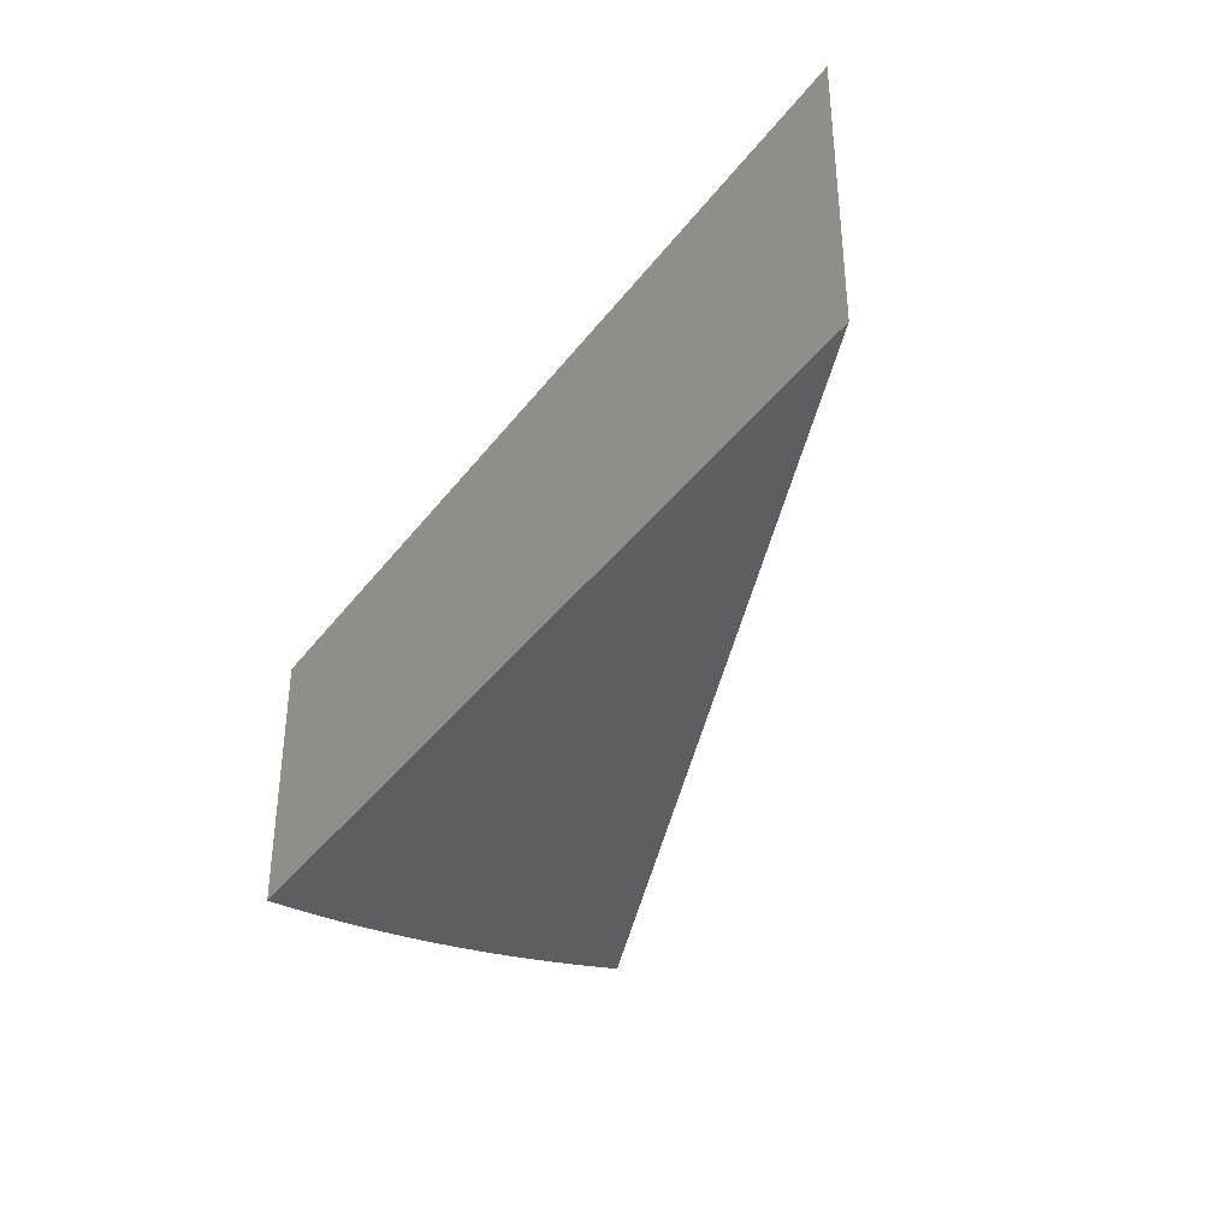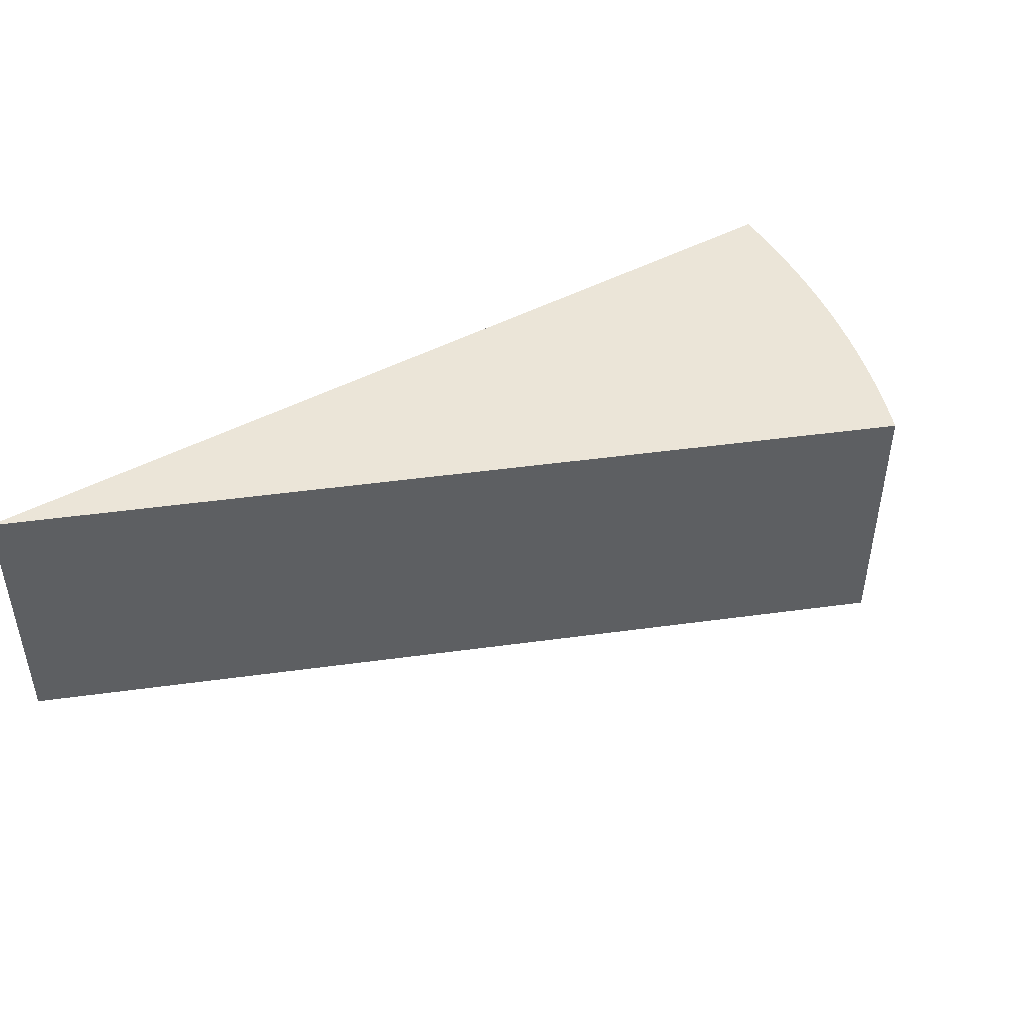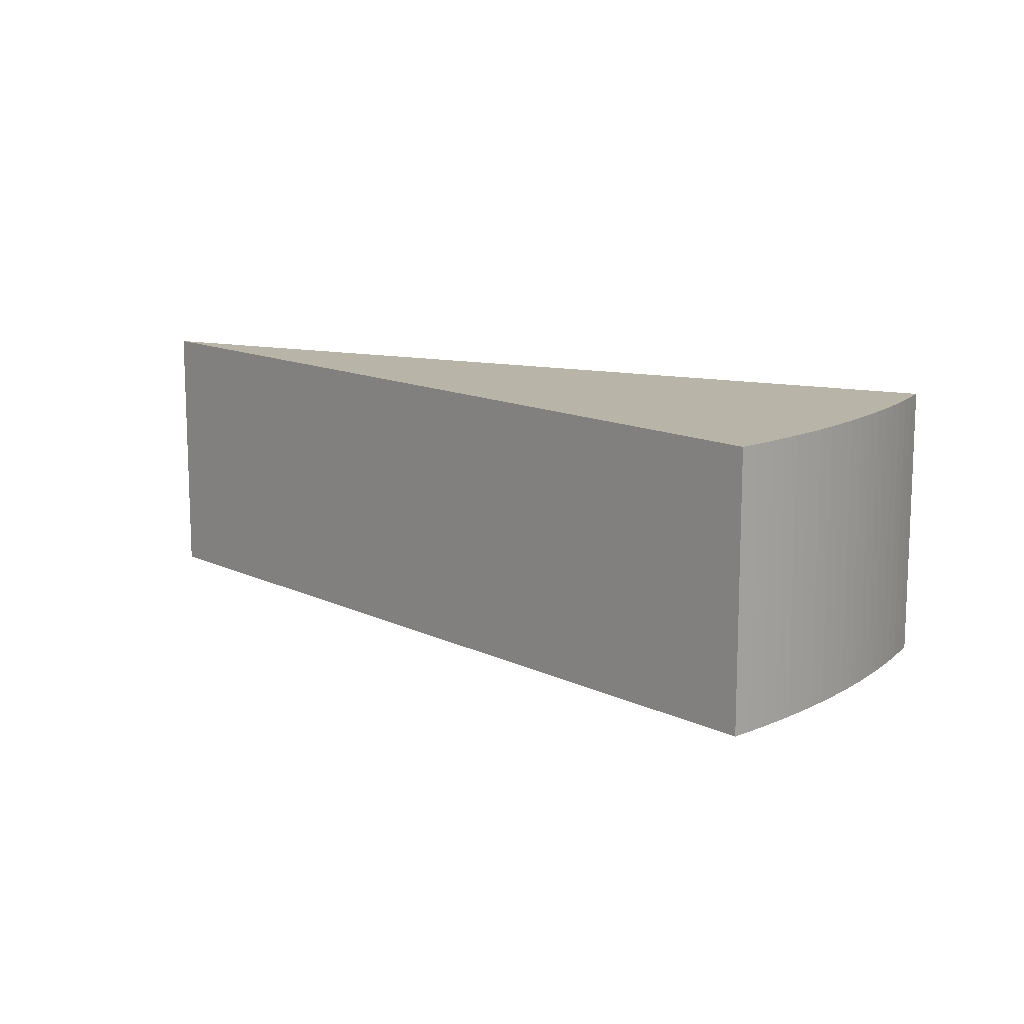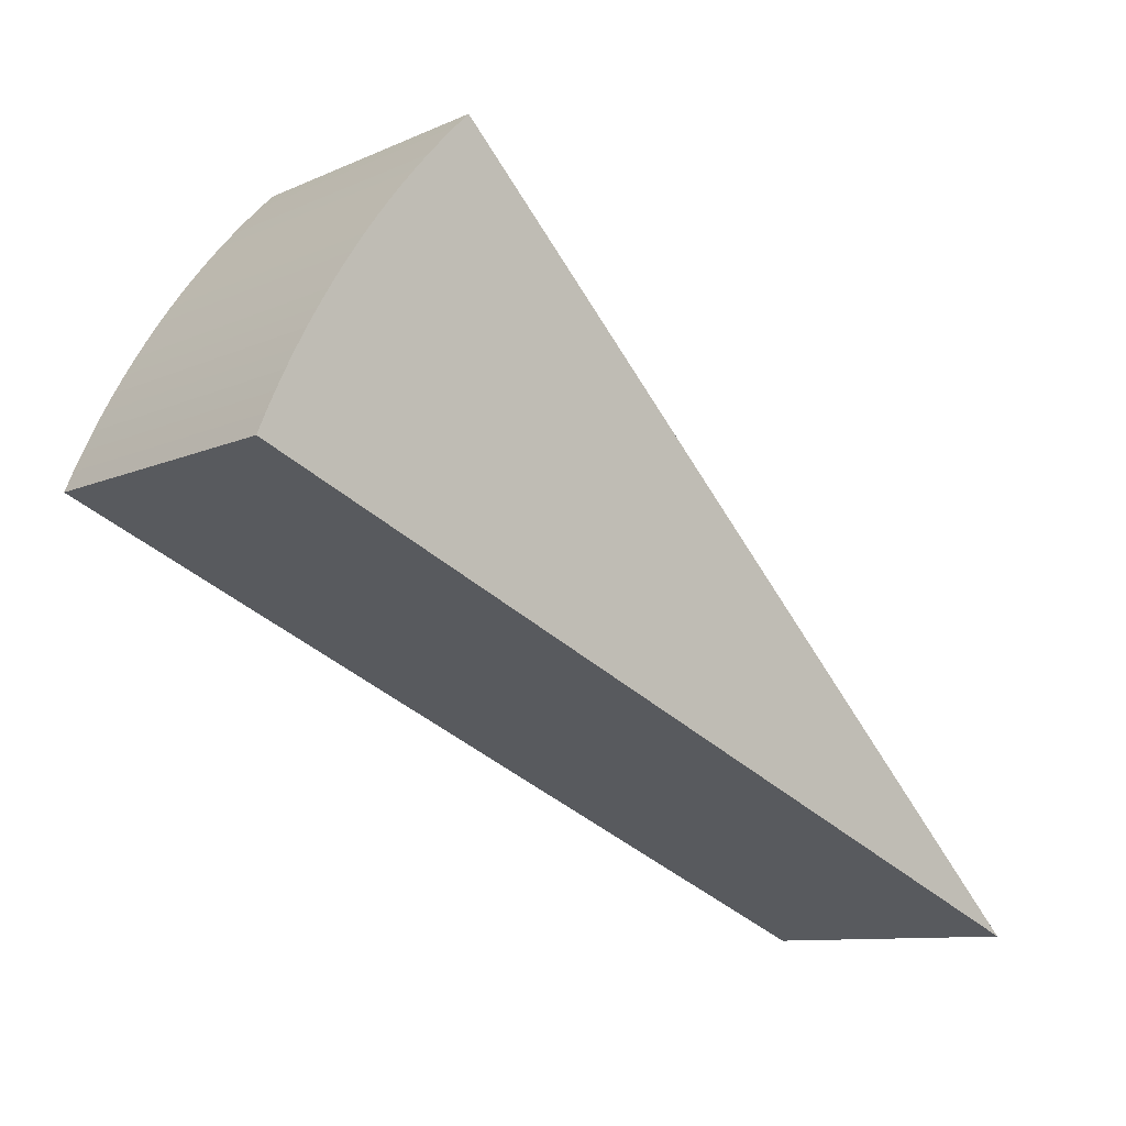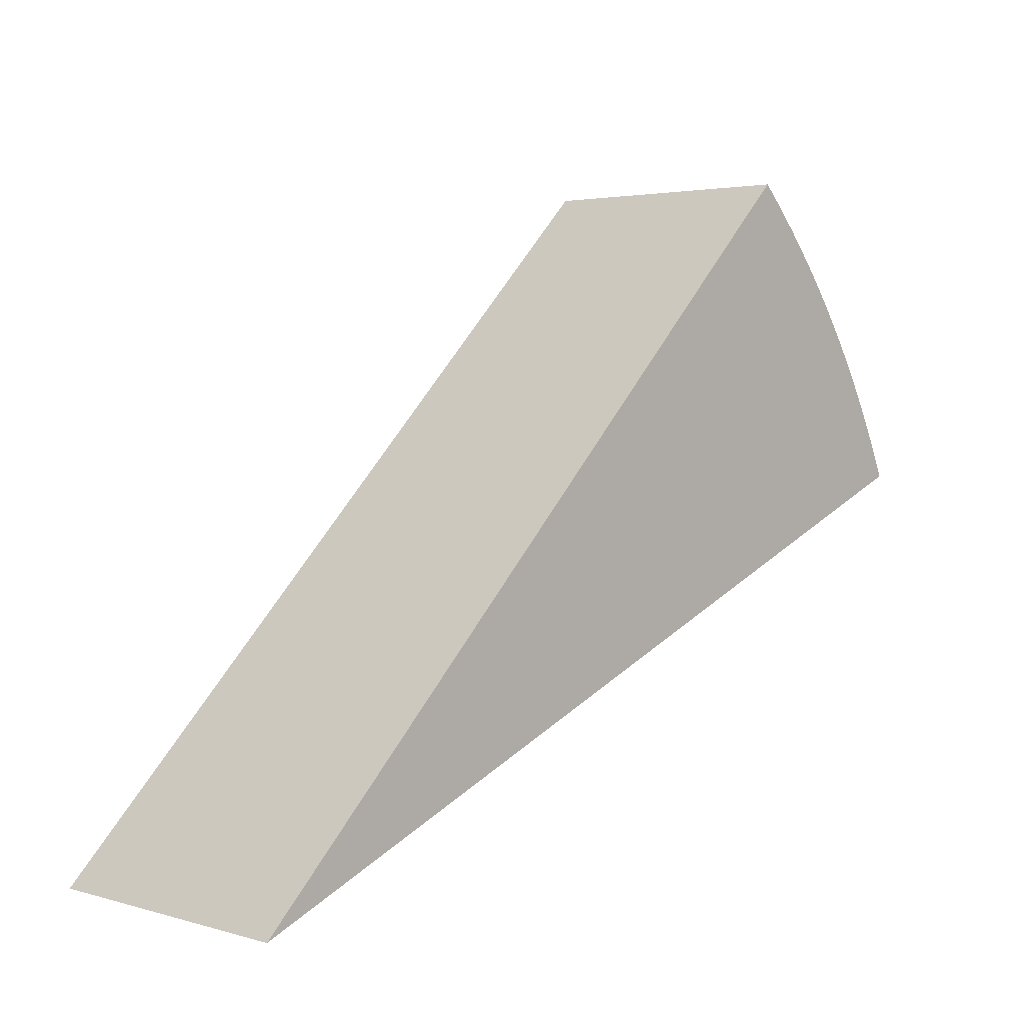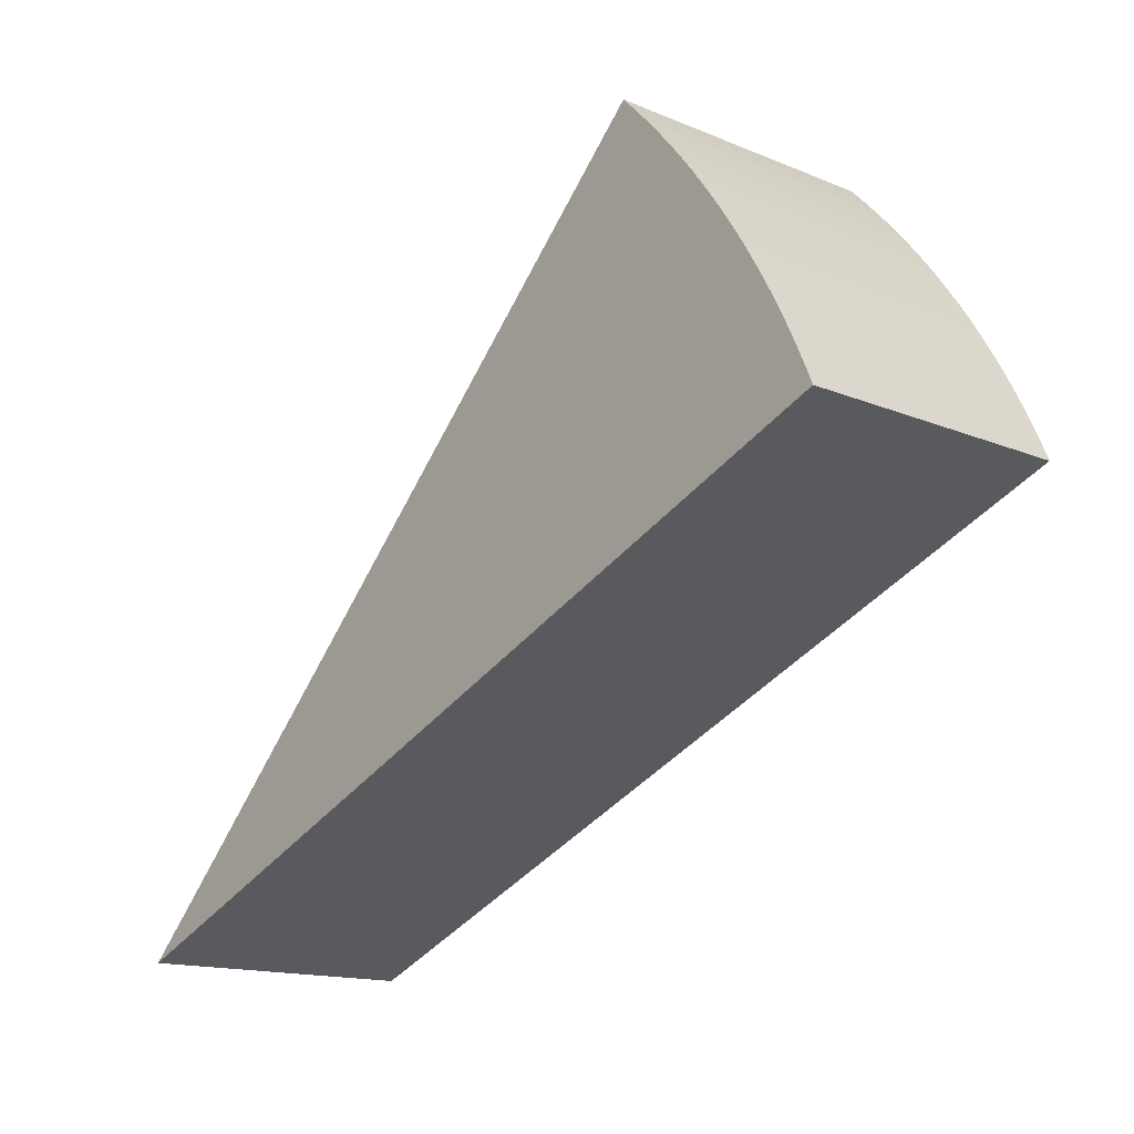
<metadata>
{"format":"obj","ext":"obj","renderer":"f3d","projection":"perspective","resolution":1024,"background":"white","views":[{"elev":-38.0,"azim":-145.1,"up":"+Y"},{"elev":46.0,"azim":-53.9,"up":"+Y"},{"elev":13.0,"azim":2.9,"up":"+Y"},{"elev":-10.1,"azim":138.3,"up":"+Z"},{"elev":3.2,"azim":-45.8,"up":"+Z"},{"elev":-15.0,"azim":48.5,"up":"+Z"}]}
</metadata>
<code>
v  0 0 0
v  353.6 0 353.6
v  0 150 0
v  0 150 0
v  353.6 0 353.6
v  353.6 150 353.6
v  461.9 0 191.3
v  0 0 0
v  461.9 150 191.3
v  461.9 150 191.3
v  0 0 0
v  0 150 0
v  353.6 0 353.6
v  361.2 0 345.8
v  353.6 150 353.6
v  353.6 150 353.6
v  361.2 0 345.8
v  361.2 150 345.8
v  361.2 150 345.8
v  361.2 0 345.8
v  368.6 0 337.8
v  361.2 150 345.8
v  368.6 0 337.8
v  368.6 150 337.8
v  368.6 150 337.8
v  368.6 0 337.8
v  375.9 0 329.7
v  368.6 150 337.8
v  375.9 0 329.7
v  375.9 150 329.7
v  375.9 150 329.7
v  375.9 0 329.7
v  383 0 321.4
v  375.9 150 329.7
v  383 0 321.4
v  383 150 321.4
v  383 150 321.4
v  383 0 321.4
v  389.9 0 313
v  383 150 321.4
v  389.9 0 313
v  389.9 150 313
v  389.9 150 313
v  389.9 0 313
v  396.7 0 304.4
v  389.9 150 313
v  396.7 0 304.4
v  396.7 150 304.4
v  396.7 150 304.4
v  396.7 0 304.4
v  403.2 0 295.7
v  396.7 150 304.4
v  403.2 0 295.7
v  403.2 150 295.7
v  403.2 150 295.7
v  403.2 0 295.7
v  409.6 0 286.8
v  403.2 150 295.7
v  409.6 0 286.8
v  409.6 150 286.8
v  409.6 150 286.8
v  409.6 0 286.8
v  415.7 0 277.8
v  409.6 150 286.8
v  415.7 0 277.8
v  415.7 150 277.8
v  415.7 150 277.8
v  415.7 0 277.8
v  421.7 0 268.6
v  415.7 150 277.8
v  421.7 0 268.6
v  421.7 150 268.6
v  421.7 150 268.6
v  421.7 0 268.6
v  427.5 0 259.4
v  421.7 150 268.6
v  427.5 0 259.4
v  427.5 150 259.4
v  427.5 150 259.4
v  427.5 0 259.4
v  433 0 250
v  427.5 150 259.4
v  433 0 250
v  433 150 250
v  433 150 250
v  433 0 250
v  438.4 0 240.5
v  433 150 250
v  438.4 0 240.5
v  438.4 150 240.5
v  438.4 150 240.5
v  438.4 0 240.5
v  443.5 0 230.9
v  438.4 150 240.5
v  443.5 0 230.9
v  443.5 150 230.9
v  443.5 150 230.9
v  443.5 0 230.9
v  448.4 0 221.1
v  443.5 150 230.9
v  448.4 0 221.1
v  448.4 150 221.1
v  448.4 150 221.1
v  448.4 0 221.1
v  453.2 0 211.3
v  448.4 150 221.1
v  453.2 0 211.3
v  453.2 150 211.3
v  453.2 150 211.3
v  453.2 0 211.3
v  457.7 0 201.4
v  453.2 150 211.3
v  457.7 0 201.4
v  457.7 150 201.4
v  457.7 150 201.4
v  457.7 0 201.4
v  461.9 0 191.3
v  457.7 150 201.4
v  461.9 0 191.3
v  461.9 150 191.3
v  353.6 150 353.6
v  361.2 150 345.8
v  0 150 0
v  0 150 0
v  361.2 150 345.8
v  368.6 150 337.8
v  0 150 0
v  368.6 150 337.8
v  375.9 150 329.7
v  375.9 150 329.7
v  383 150 321.4
v  0 150 0
v  0 150 0
v  383 150 321.4
v  389.9 150 313
v  0 150 0
v  389.9 150 313
v  396.7 150 304.4
v  396.7 150 304.4
v  403.2 150 295.7
v  0 150 0
v  0 150 0
v  403.2 150 295.7
v  409.6 150 286.8
v  0 150 0
v  409.6 150 286.8
v  415.7 150 277.8
v  415.7 150 277.8
v  421.7 150 268.6
v  0 150 0
v  0 150 0
v  421.7 150 268.6
v  427.5 150 259.4
v  0 150 0
v  427.5 150 259.4
v  433 150 250
v  433 150 250
v  438.4 150 240.5
v  0 150 0
v  0 150 0
v  438.4 150 240.5
v  443.5 150 230.9
v  0 150 0
v  443.5 150 230.9
v  448.4 150 221.1
v  448.4 150 221.1
v  453.2 150 211.3
v  0 150 0
v  0 150 0
v  453.2 150 211.3
v  457.7 150 201.4
v  0 150 0
v  457.7 150 201.4
v  461.9 150 191.3
v  461.9 0 191.3
v  457.7 0 201.4
v  0 0 0
v  0 0 0
v  457.7 0 201.4
v  453.2 0 211.3
v  0 0 0
v  453.2 0 211.3
v  448.4 0 221.1
v  448.4 0 221.1
v  443.5 0 230.9
v  0 0 0
v  0 0 0
v  443.5 0 230.9
v  438.4 0 240.5
v  0 0 0
v  438.4 0 240.5
v  433 0 250
v  433 0 250
v  427.5 0 259.4
v  0 0 0
v  0 0 0
v  427.5 0 259.4
v  421.7 0 268.6
v  0 0 0
v  421.7 0 268.6
v  415.7 0 277.8
v  415.7 0 277.8
v  409.6 0 286.8
v  0 0 0
v  0 0 0
v  409.6 0 286.8
v  403.2 0 295.7
v  0 0 0
v  403.2 0 295.7
v  396.7 0 304.4
v  396.7 0 304.4
v  389.9 0 313
v  0 0 0
v  0 0 0
v  389.9 0 313
v  383 0 321.4
v  0 0 0
v  383 0 321.4
v  375.9 0 329.7
v  375.9 0 329.7
v  368.6 0 337.8
v  0 0 0
v  0 0 0
v  368.6 0 337.8
v  361.2 0 345.8
v  0 0 0
v  361.2 0 345.8
v  353.6 0 353.6
g <STL_BINARY>
f 1 2 3
f 4 5 6
f 7 8 9
f 10 11 12
f 13 14 15
f 16 17 18
f 19 20 21
f 22 23 24
f 25 26 27
f 28 29 30
f 31 32 33
f 34 35 36
f 37 38 39
f 40 41 42
f 43 44 45
f 46 47 48
f 49 50 51
f 52 53 54
f 55 56 57
f 58 59 60
f 61 62 63
f 64 65 66
f 67 68 69
f 70 71 72
f 73 74 75
f 76 77 78
f 79 80 81
f 82 83 84
f 85 86 87
f 88 89 90
f 91 92 93
f 94 95 96
f 97 98 99
f 100 101 102
f 103 104 105
f 106 107 108
f 109 110 111
f 112 113 114
f 115 116 117
f 118 119 120
f 121 122 123
f 124 125 126
f 127 128 129
f 130 131 132
f 133 134 135
f 136 137 138
f 139 140 141
f 142 143 144
f 145 146 147
f 148 149 150
f 151 152 153
f 154 155 156
f 157 158 159
f 160 161 162
f 163 164 165
f 166 167 168
f 169 170 171
f 172 173 174
f 175 176 177
f 178 179 180
f 181 182 183
f 184 185 186
f 187 188 189
f 190 191 192
f 193 194 195
f 196 197 198
f 199 200 201
f 202 203 204
f 205 206 207
f 208 209 210
f 211 212 213
f 214 215 216
f 217 218 219
f 220 221 222
f 223 224 225
f 226 227 228

</code>
